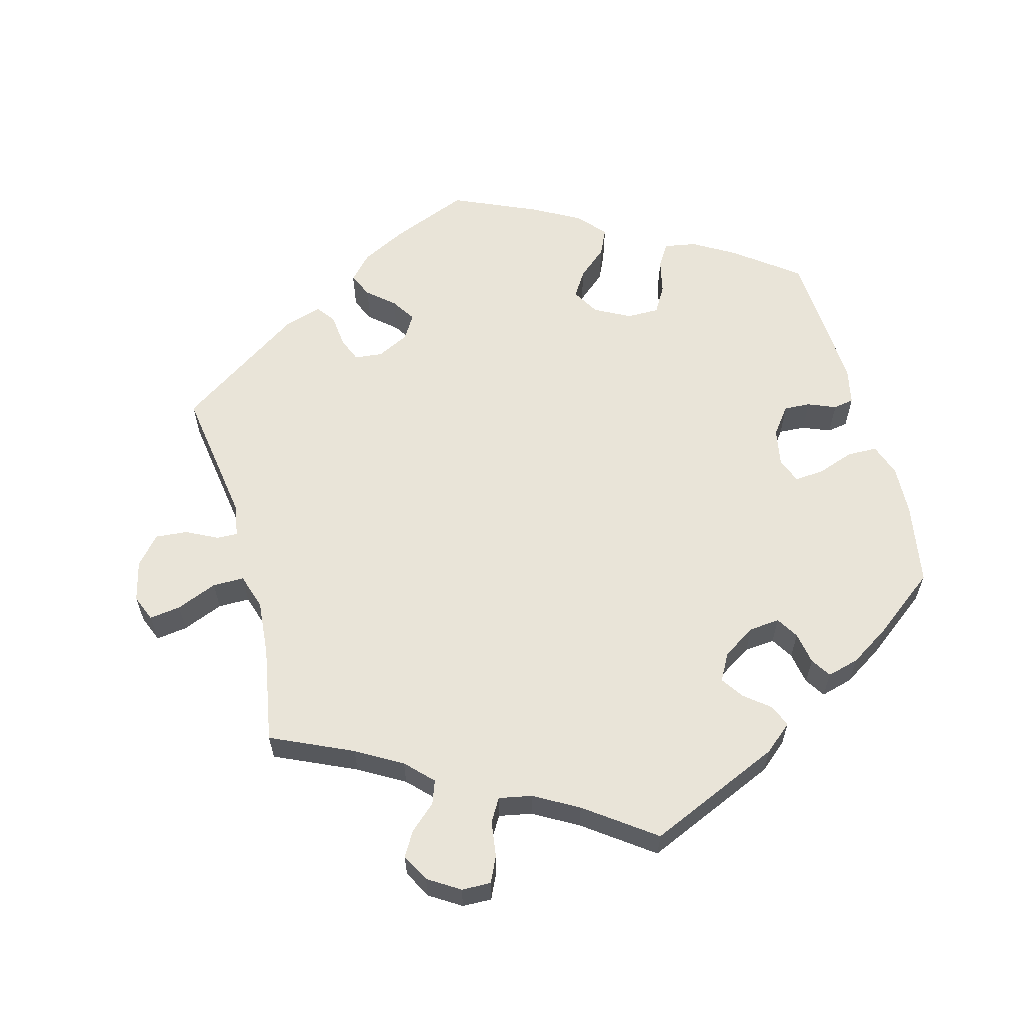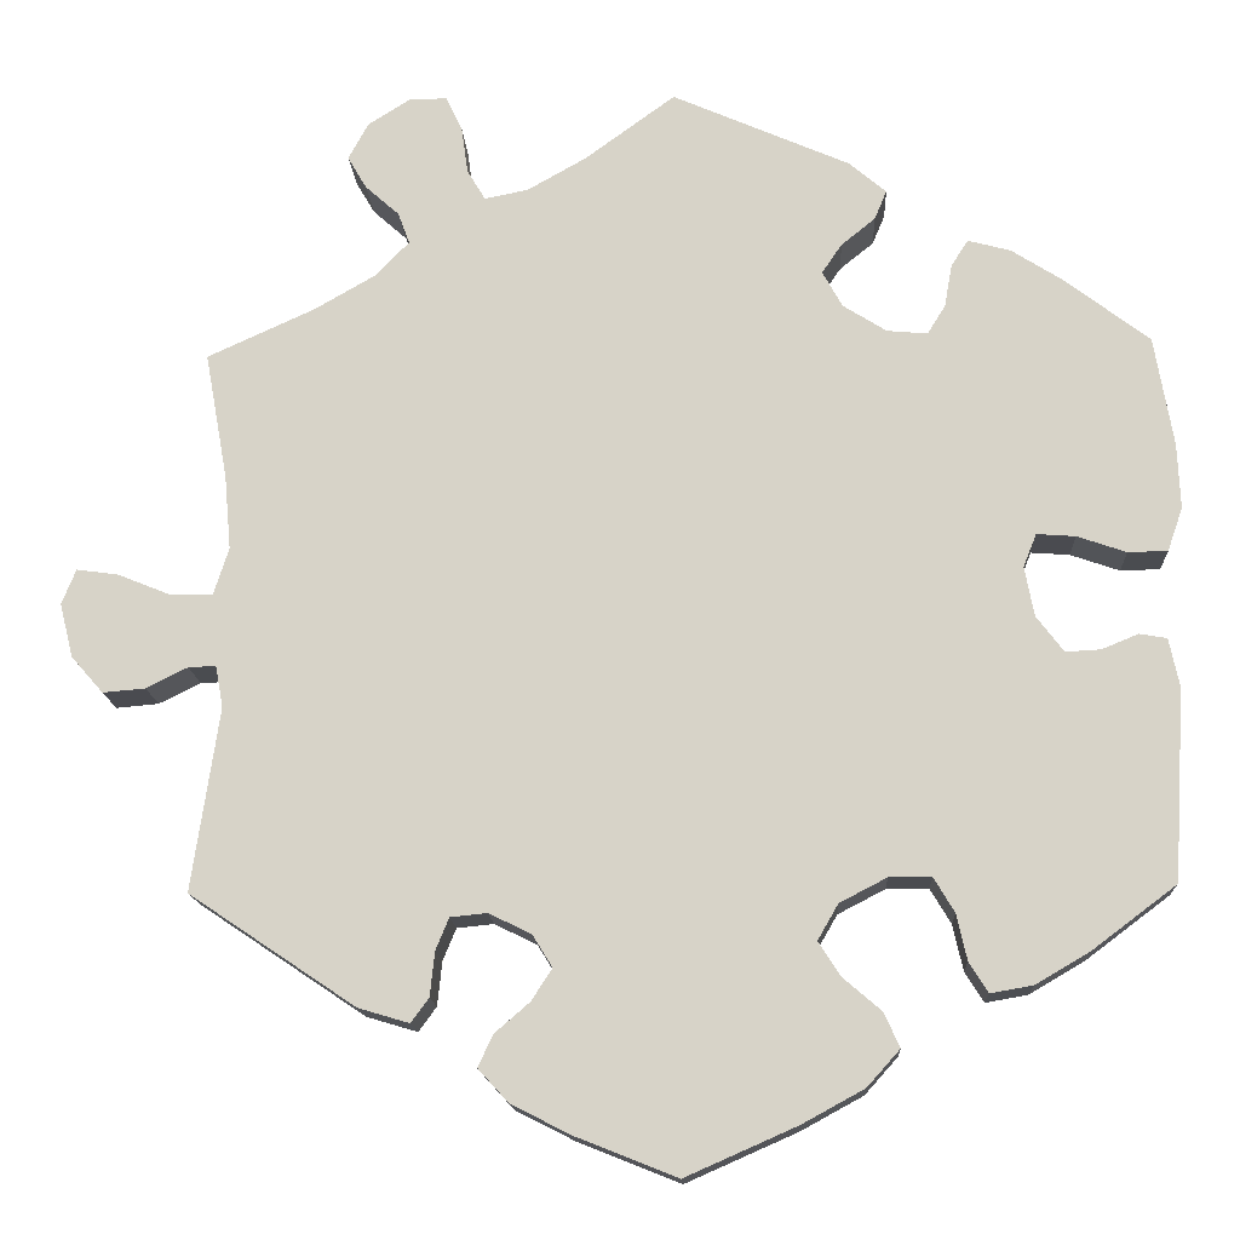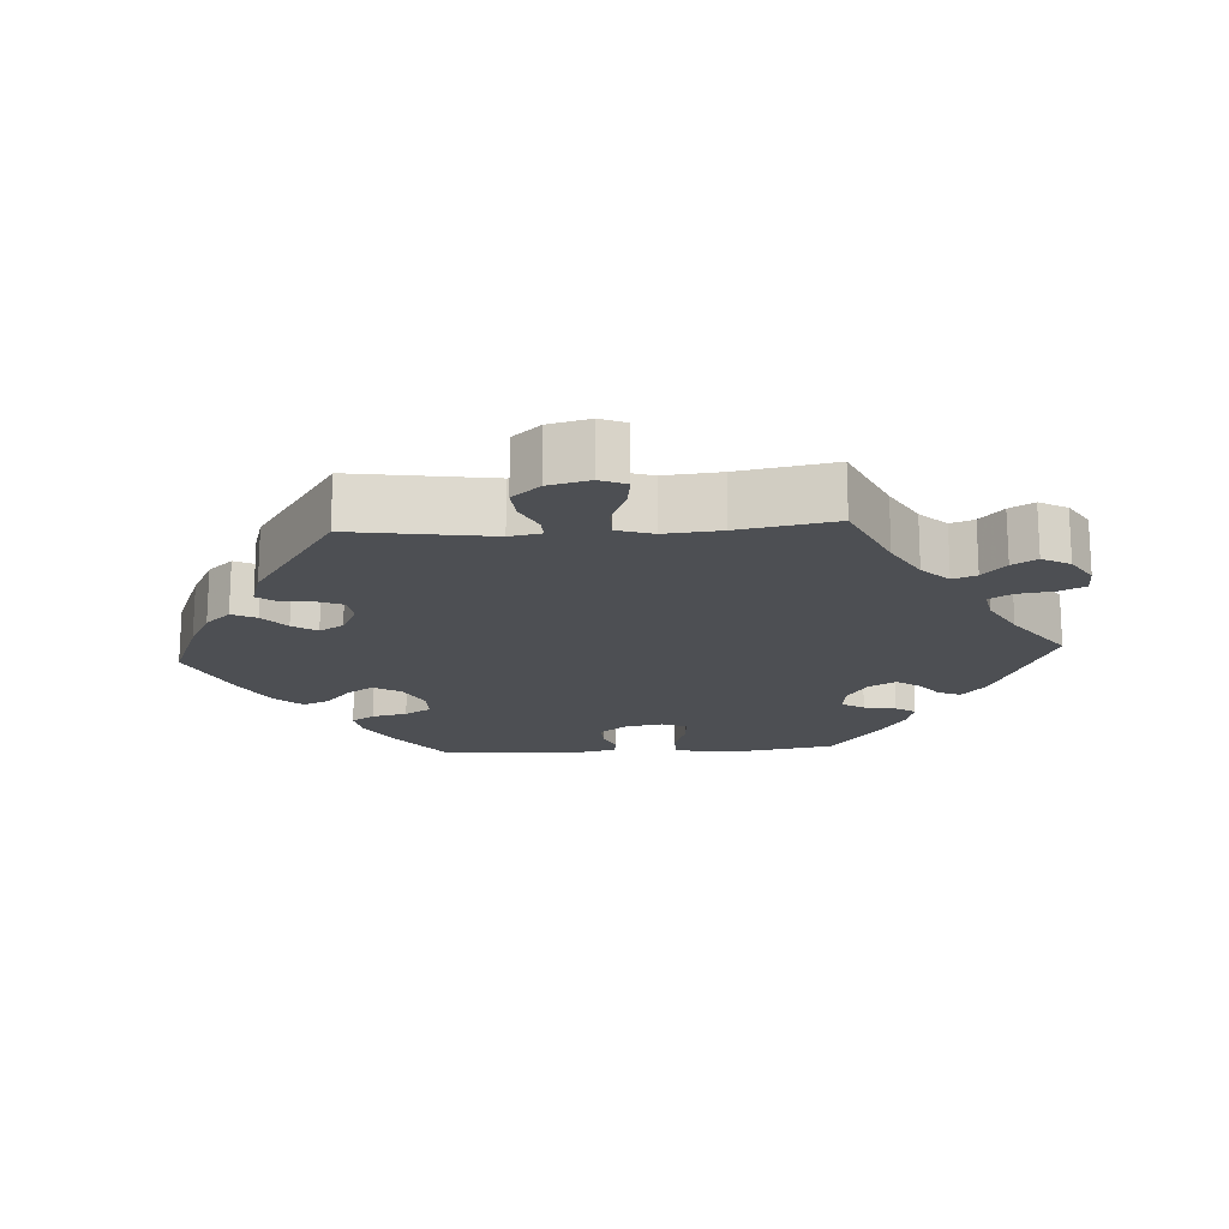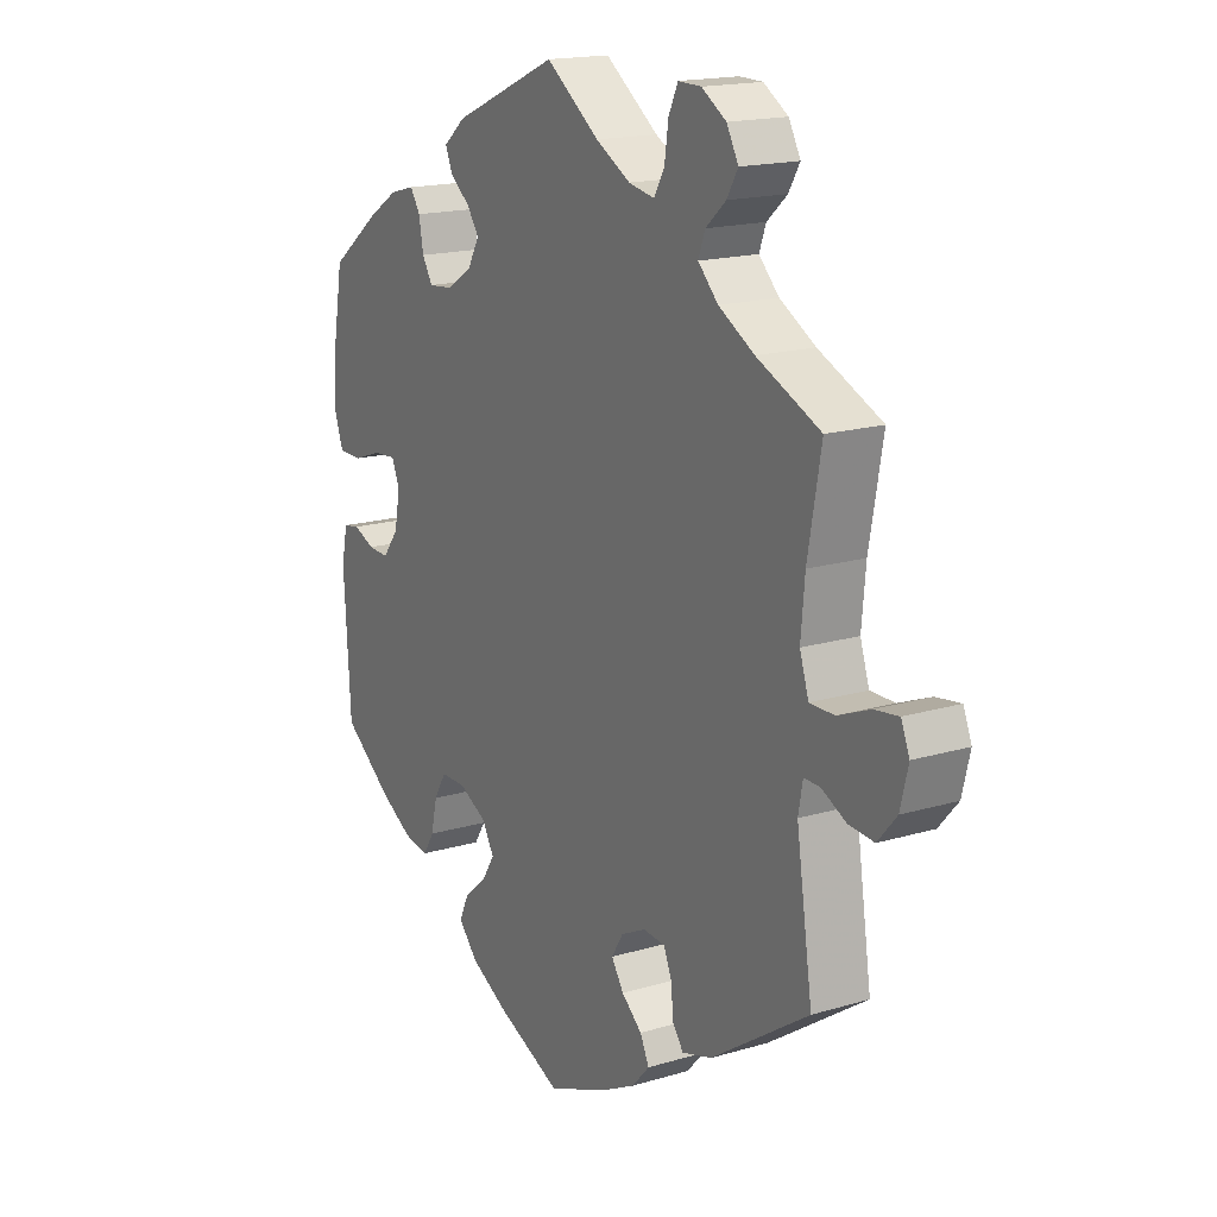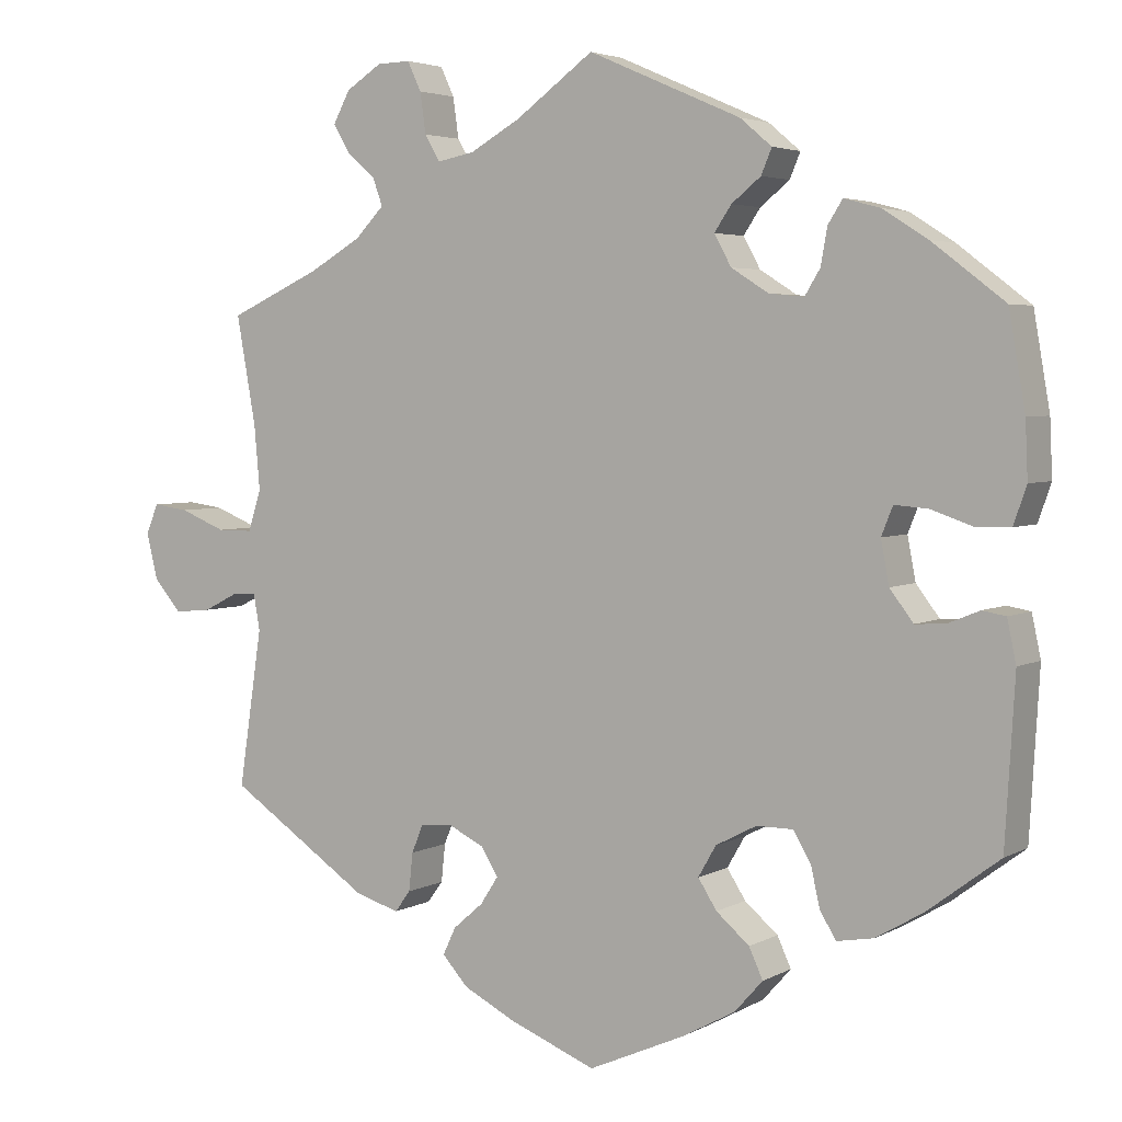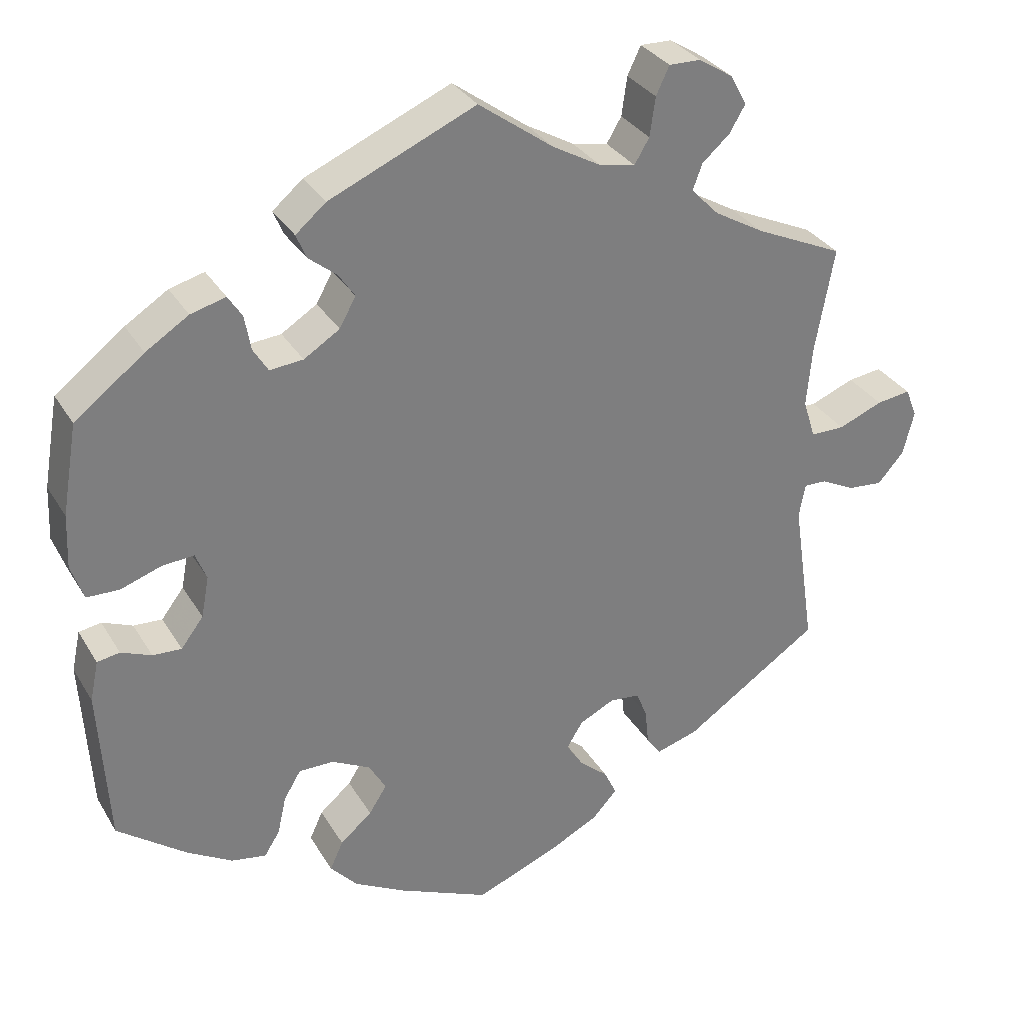
<metadata>
{"format":"obj","ext":"obj","renderer":"f3d","projection":"perspective","resolution":1024,"background":"white","views":[{"elev":60.7,"azim":-15.1,"up":"+Y"},{"elev":-14.8,"azim":2.9,"up":"+Z"},{"elev":-17.5,"azim":-86.4,"up":"+Y"},{"elev":17.0,"azim":-121.0,"up":"+Z"},{"elev":3.9,"azim":31.0,"up":"+Z"},{"elev":31.7,"azim":153.9,"up":"+Z"}]}
</metadata>
<code>
v 0.412 0.07 -0.355
v 0.354 0.07 -0.389
v 0.309 0.07 -0.397
v 0.289 0.07 -0.365
v 0.278 0.07 -0.316
v 0.256 0.07 -0.279
v 0.211 0.07 -0.279
v 0.161 0.07 -0.305
v 0.139 0.07 -0.343
v 0.162 0.07 -0.379
v 0.203 0.07 -0.414
v 0.22 0.07 -0.451
v 0.185 0.07 -0.49
v 0.119 0.07 -0.526
v 0.001 0.07 -0.578
v -0.107 0.07 -0.535
v -0.17 0.07 -0.503
v -0.202 0.07 -0.468
v -0.186 0.07 -0.434
v -0.149 0.07 -0.402
v -0.127 0.07 -0.368
v -0.148 0.07 -0.334
v -0.193 0.07 -0.312
v -0.232 0.07 -0.316
v -0.246 0.07 -0.35
v -0.251 0.07 -0.397
v -0.27 0.07 -0.423
v -0.324 0.07 -0.407
v -0.5 0.07 -0.289
v -0.471 0.07 -0.095
v -0.479 0.07 -0.051
v -0.508 0.07 -0.052
v -0.552 0.07 -0.074
v -0.597 0.07 -0.078
v -0.631 0.07 -0.039
v -0.645 0.07 0.018
v -0.63 0.07 0.055
v -0.586 0.07 0.049
v -0.529 0.07 0.026
v -0.485 0.07 0.026
v -0.469 0.07 0.076
v -0.476 0.07 0.155
v -0.5 0.07 0.289
v -0.386 0.07 0.341
v -0.322 0.07 0.378
v -0.286 0.07 0.415
v -0.298 0.07 0.448
v -0.334 0.07 0.48
v -0.354 0.07 0.514
v -0.333 0.07 0.553
v -0.289 0.07 0.581
v -0.248 0.07 0.582
v -0.231 0.07 0.546
v -0.224 0.07 0.496
v -0.205 0.07 0.464
v -0.159 0.07 0.473
v -0.097 0.07 0.508
v -0.001 0.07 0.578
v 0.187 0.07 0.496
v 0.226 0.07 0.463
v 0.213 0.07 0.432
v 0.177 0.07 0.403
v 0.156 0.07 0.372
v 0.177 0.07 0.334
v 0.223 0.07 0.305
v 0.266 0.07 0.301
v 0.285 0.07 0.332
v 0.293 0.07 0.377
v 0.311 0.07 0.405
v 0.356 0.07 0.393
v 0.411 0.07 0.358
v 0.5 0.07 0.29
v 0.52 0.07 0.174
v 0.523 0.07 0.105
v 0.507 0.07 0.059
v 0.465 0.07 0.058
v 0.413 0.07 0.076
v 0.372 0.07 0.079
v 0.358 0.07 0.044
v 0.368 0.07 -0.009
v 0.397 0.07 -0.047
v 0.434 0.07 -0.045
v 0.473 0.07 -0.029
v 0.502 0.07 -0.034
v 0.513 0.07 -0.086
v 0.501 0.07 -0.288
v 0.412 0 -0.355
v 0.354 0 -0.389
v 0.309 0 -0.397
v 0.289 0 -0.365
v 0.278 0 -0.316
v 0.256 0 -0.279
v 0.211 0 -0.279
v 0.161 0 -0.305
v 0.139 0 -0.343
v 0.162 0 -0.379
v 0.203 0 -0.414
v 0.22 0 -0.451
v 0.185 0 -0.49
v 0.119 0 -0.526
v 0.001 0 -0.578
v -0.107 0 -0.535
v -0.17 0 -0.503
v -0.202 0 -0.468
v -0.186 0 -0.434
v -0.149 0 -0.402
v -0.127 0 -0.368
v -0.148 0 -0.334
v -0.193 0 -0.312
v -0.232 0 -0.316
v -0.246 0 -0.35
v -0.251 0 -0.397
v -0.27 0 -0.423
v -0.324 0 -0.407
v -0.5 0 -0.289
v -0.471 0 -0.095
v -0.479 0 -0.051
v -0.508 0 -0.052
v -0.552 0 -0.074
v -0.597 0 -0.078
v -0.631 0 -0.039
v -0.645 0 0.018
v -0.63 0 0.055
v -0.586 0 0.049
v -0.529 0 0.026
v -0.485 0 0.026
v -0.469 0 0.076
v -0.476 0 0.155
v -0.5 0 0.289
v -0.386 0 0.341
v -0.322 0 0.378
v -0.286 0 0.415
v -0.298 0 0.448
v -0.334 0 0.48
v -0.354 0 0.514
v -0.333 0 0.553
v -0.289 0 0.581
v -0.248 0 0.582
v -0.231 0 0.546
v -0.224 0 0.496
v -0.205 0 0.464
v -0.159 0 0.473
v -0.097 0 0.508
v -0.001 0 0.578
v 0.187 0 0.496
v 0.226 0 0.463
v 0.213 0 0.432
v 0.177 0 0.403
v 0.156 0 0.372
v 0.177 0 0.334
v 0.223 0 0.305
v 0.266 0 0.301
v 0.285 0 0.332
v 0.293 0 0.377
v 0.311 0 0.405
v 0.356 0 0.393
v 0.411 0 0.358
v 0.5 0 0.29
v 0.52 0 0.174
v 0.523 0 0.105
v 0.507 0 0.059
v 0.465 0 0.058
v 0.413 0 0.076
v 0.372 0 0.079
v 0.358 0 0.044
v 0.368 0 -0.009
v 0.397 0 -0.047
v 0.434 0 -0.045
v 0.473 0 -0.029
v 0.502 0 -0.034
v 0.513 0 -0.086
v 0.501 0 -0.288
f 82 83 84 85
f 81 82 85 86
f 80 81 86 1
f 74 75 76 77
f 74 77 78
f 73 74 78
f 72 73 78
f 71 72 78
f 70 71 78 79
f 67 68 69 70
f 66 67 70 79
f 59 60 61 62
f 57 58 59 62
f 56 57 62 63
f 55 56 63 64
f 51 52 53 54
f 51 54 55
f 50 51 55
f 47 48 49 50
f 46 47 50 55
f 45 46 55 64
f 42 43 44
f 41 42 44 45
f 40 41 45 64
f 36 37 38 39
f 36 39 40
f 35 36 40
f 32 33 34 35
f 31 32 35 40
f 30 31 40 64
f 25 26 27 28
f 24 25 28 29
f 23 24 29 30
f 17 18 19 20
f 17 20 21
f 16 17 21
f 15 16 21
f 14 15 21
f 13 14 21 22
f 10 11 12 13
f 9 10 13 22
f 2 3 4 5
f 2 5 6
f 1 2 6
f 80 1 6
f 65 66 79 80
f 65 80 6 7
f 64 65 7 8
f 22 23 30 64
f 8 9 22 64
f 171 170 169 168
f 172 171 168 167
f 87 172 167 166
f 163 162 161 160
f 164 163 160
f 164 160 159
f 164 159 158
f 164 158 157
f 165 164 157 156
f 156 155 154 153
f 165 156 153 152
f 148 147 146 145
f 148 145 144 143
f 149 148 143 142
f 150 149 142 141
f 140 139 138 137
f 141 140 137
f 141 137 136
f 136 135 134 133
f 141 136 133 132
f 150 141 132 131
f 130 129 128
f 131 130 128 127
f 150 131 127 126
f 125 124 123 122
f 126 125 122
f 126 122 121
f 121 120 119 118
f 126 121 118 117
f 150 126 117 116
f 114 113 112 111
f 115 114 111 110
f 116 115 110 109
f 106 105 104 103
f 107 106 103
f 107 103 102
f 107 102 101
f 107 101 100
f 108 107 100 99
f 99 98 97 96
f 108 99 96 95
f 91 90 89 88
f 92 91 88
f 92 88 87
f 92 87 166
f 166 165 152 151
f 93 92 166 151
f 94 93 151 150
f 150 116 109 108
f 150 108 95 94
f 1 87 88 2
f 2 88 89 3
f 3 89 90 4
f 4 90 91 5
f 5 91 92 6
f 6 92 93 7
f 7 93 94 8
f 8 94 95 9
f 9 95 96 10
f 10 96 97 11
f 11 97 98 12
f 12 98 99 13
f 13 99 100 14
f 14 100 101 15
f 15 101 102 16
f 16 102 103 17
f 17 103 104 18
f 18 104 105 19
f 19 105 106 20
f 20 106 107 21
f 21 107 108 22
f 22 108 109 23
f 23 109 110 24
f 24 110 111 25
f 25 111 112 26
f 26 112 113 27
f 27 113 114 28
f 28 114 115 29
f 29 115 116 30
f 30 116 117 31
f 31 117 118 32
f 32 118 119 33
f 33 119 120 34
f 34 120 121 35
f 35 121 122 36
f 36 122 123 37
f 37 123 124 38
f 38 124 125 39
f 39 125 126 40
f 40 126 127 41
f 41 127 128 42
f 42 128 129 43
f 43 129 130 44
f 44 130 131 45
f 45 131 132 46
f 46 132 133 47
f 47 133 134 48
f 48 134 135 49
f 49 135 136 50
f 50 136 137 51
f 51 137 138 52
f 52 138 139 53
f 53 139 140 54
f 54 140 141 55
f 55 141 142 56
f 56 142 143 57
f 57 143 144 58
f 58 144 145 59
f 59 145 146 60
f 60 146 147 61
f 61 147 148 62
f 62 148 149 63
f 63 149 150 64
f 64 150 151 65
f 65 151 152 66
f 66 152 153 67
f 67 153 154 68
f 68 154 155 69
f 69 155 156 70
f 70 156 157 71
f 71 157 158 72
f 72 158 159 73
f 73 159 160 74
f 74 160 161 75
f 75 161 162 76
f 76 162 163 77
f 77 163 164 78
f 78 164 165 79
f 79 165 166 80
f 80 166 167 81
f 81 167 168 82
f 82 168 169 83
f 83 169 170 84
f 84 170 171 85
f 85 171 172 86
f 86 172 87 1

</code>
